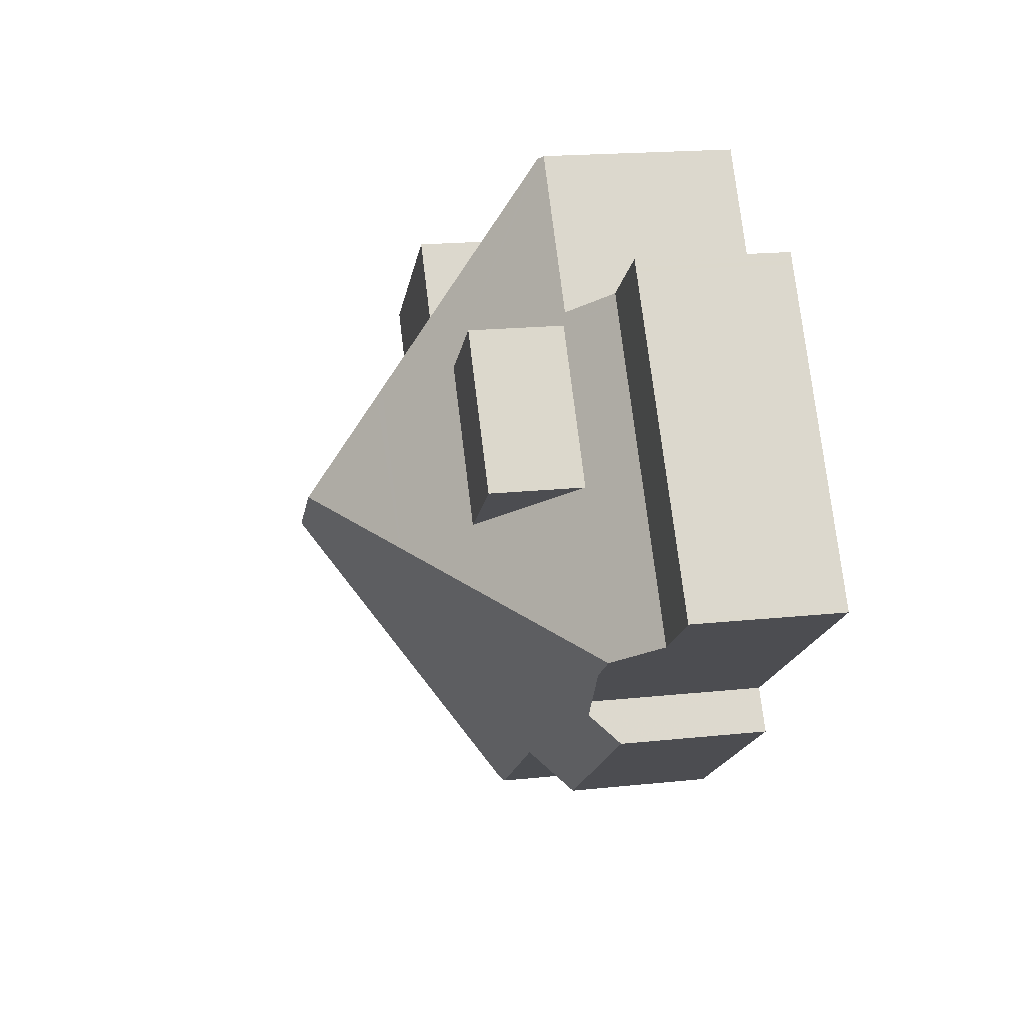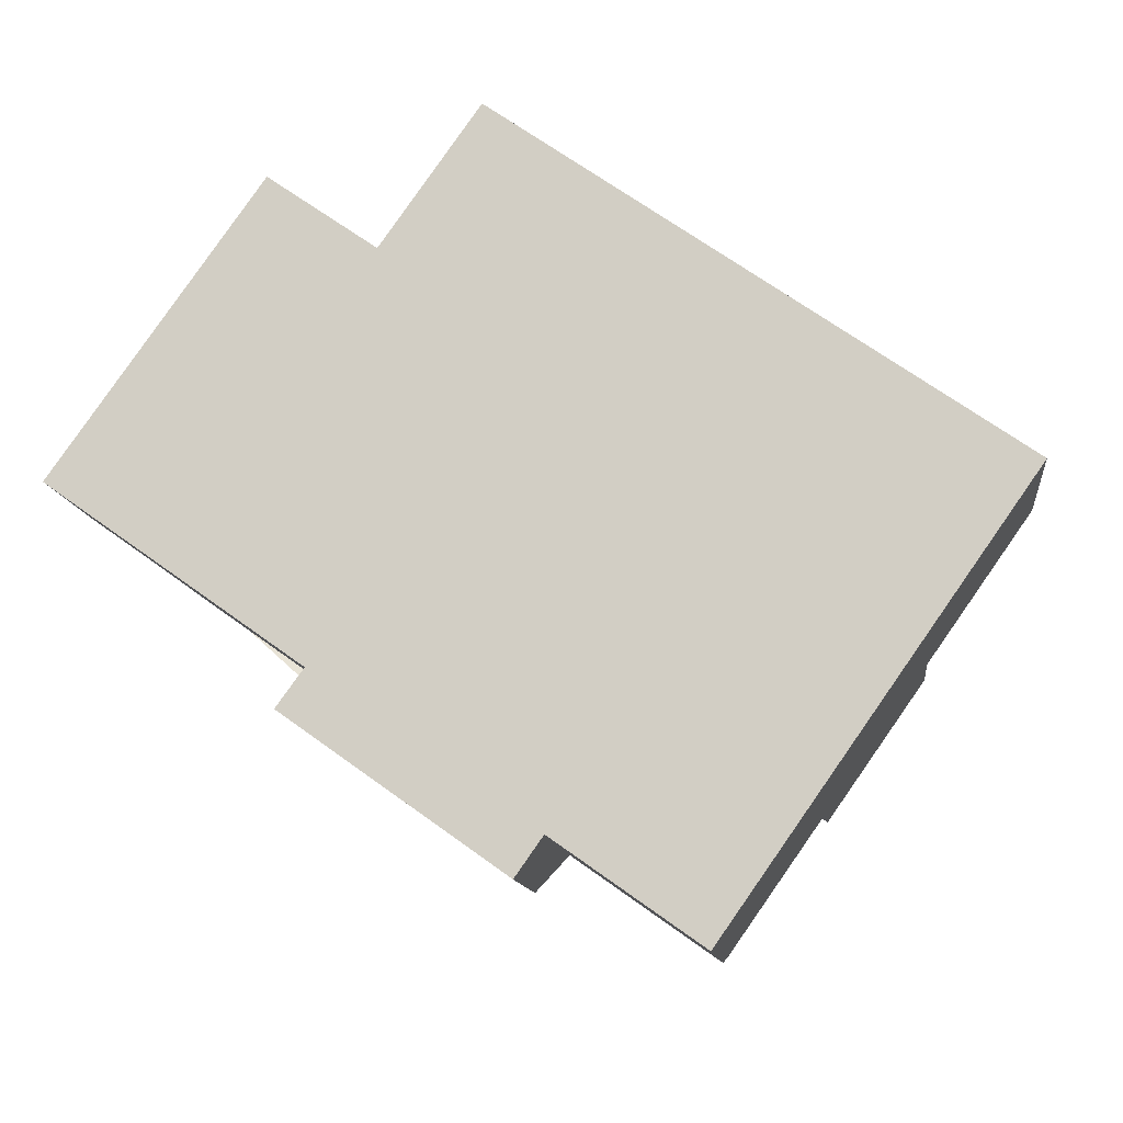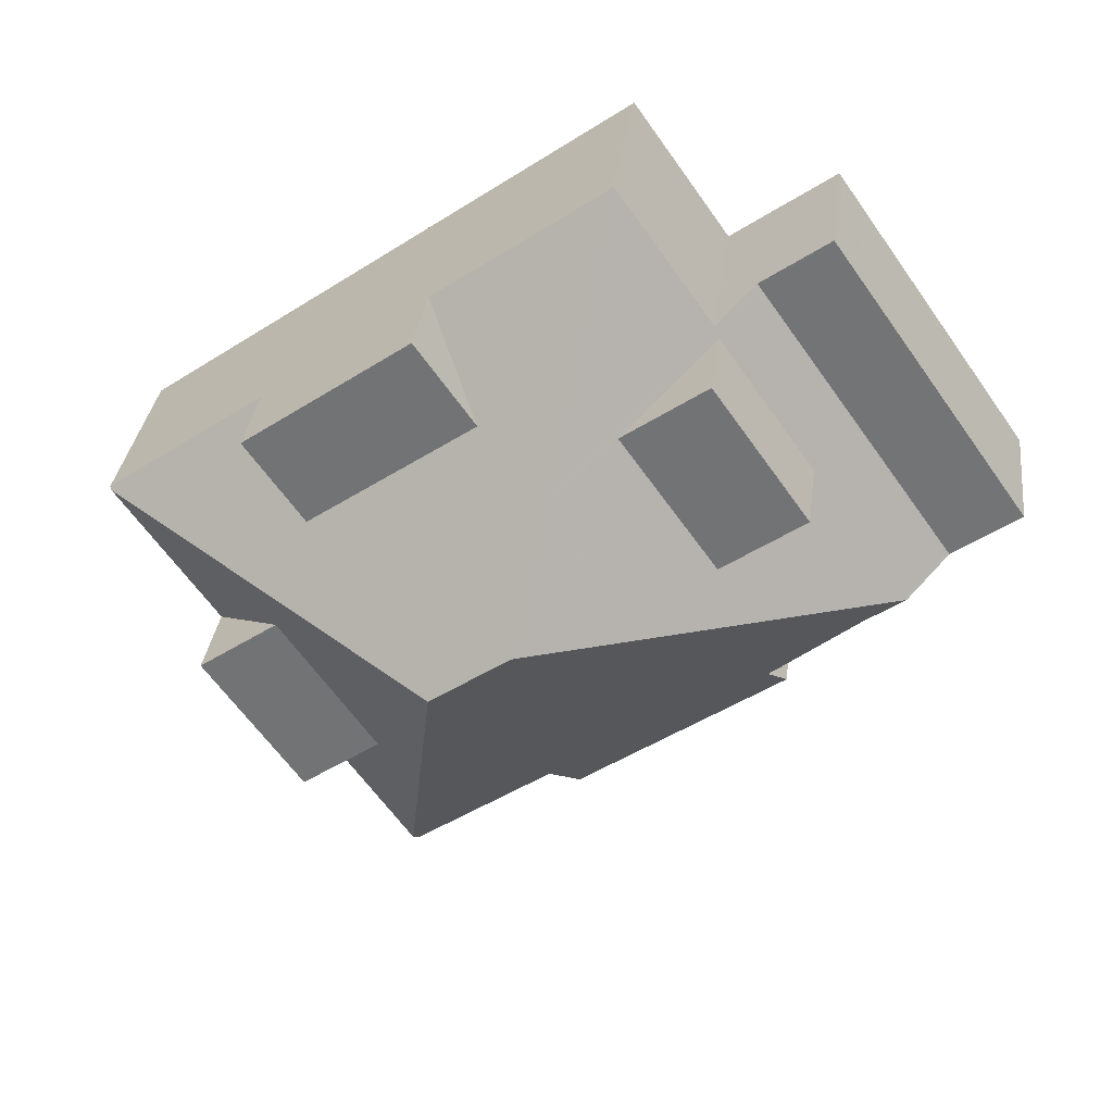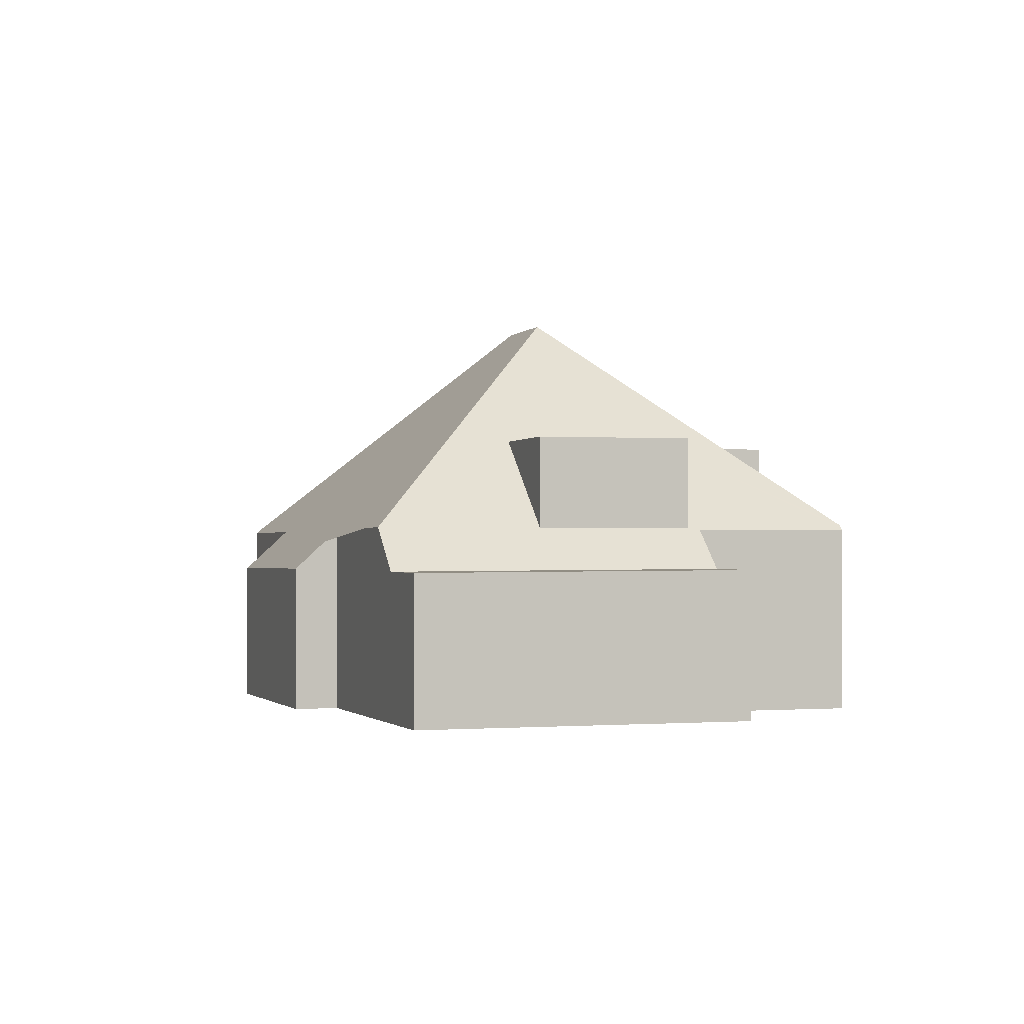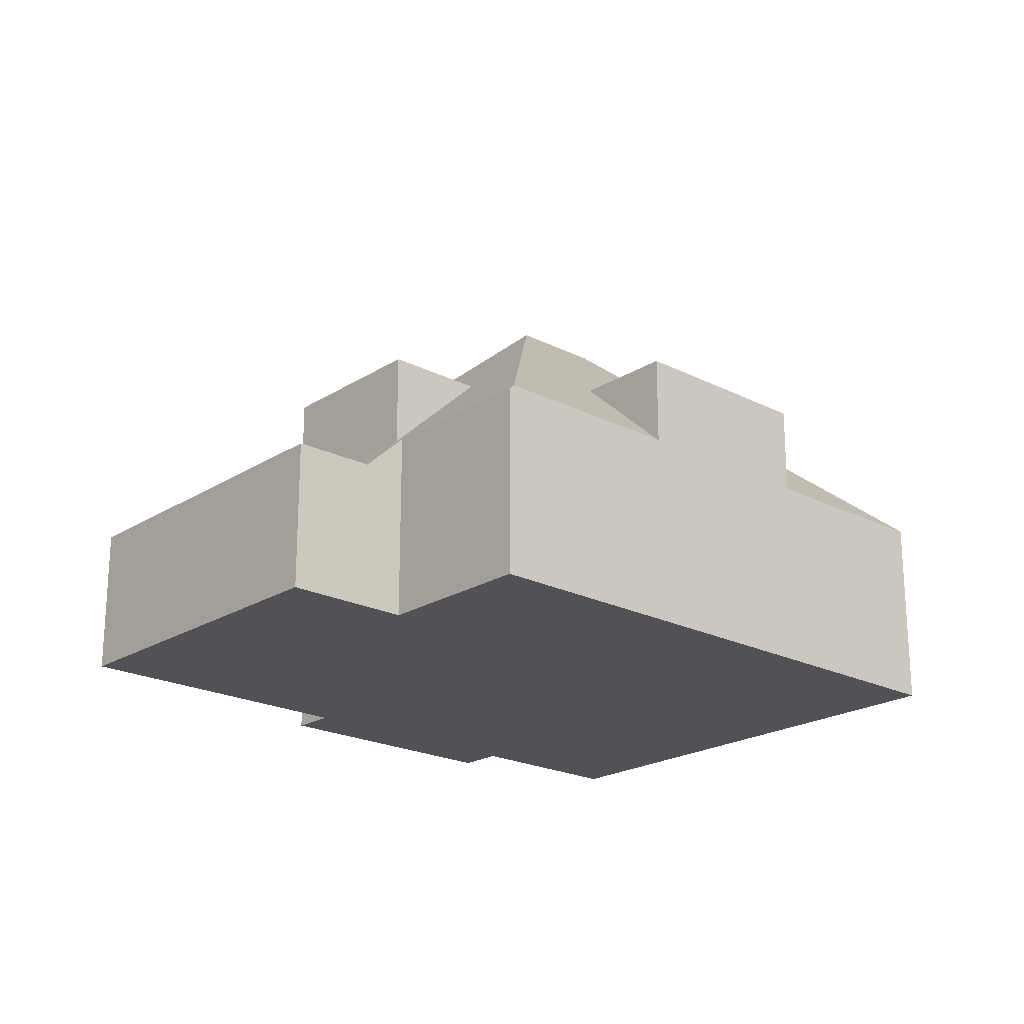
<metadata>
{"format":"obj","ext":"obj","renderer":"f3d","projection":"perspective","resolution":1024,"background":"white","views":[{"elev":18.7,"azim":78.4,"up":"+Y"},{"elev":-12.0,"azim":-173.3,"up":"+Y"},{"elev":32.9,"azim":7.2,"up":"+Y"},{"elev":-1.1,"azim":106.9,"up":"+Z"},{"elev":-21.3,"azim":173.2,"up":"+Z"}]}
</metadata>
<code>
v -1572 -1865 2.922
v -1573 -1865 3.767
v -1575 -1867 3.759
v -1568 -1862 3.763
v -1568 -1862 2.945
v -1572 -1851 3.766
v -1570 -1854 3.75
v -1581 -1858 3.853
v -1568 -1853 2.943
v -1564 -1858 2.904
v -1566 -1860 3.781
v -1573 -1858 8.396
v -1569 -1859 5.607
v -1576 -1866 3.894
v -1575 -1864 5.585
v -1574 -1860 8.394
v -1572 -1865 2.967
v -1569 -1863 2.941
v -1566 -1860 3.781
v -1576 -1866 3.894
v -1573 -1858 8.396
v -1569 -1854 2.953
v -1565 -1859 2.914
v -1572 -1852 3.866
v -1573 -1858 8.396
v -1581 -1858 3.903
v -1574 -1860 8.394
v -1578 -1856 3.857
v -1572 -1852 3.866
v -1575 -1854 3.862
v -1579 -1859 5.618
v -1575 -1864 5.585
v -1579 -1861 5.605
v -1571 -1855 5.632
v -1577 -1858 5.624
v -1572 -1854 5.64
v -1572 -1854 5.64
v -1569 -1858 5.615
v -1575 -1854 5.646
v -1574 -1855 5.635
v -1577 -1864 5.587
v -1569 -1859 5.607
v -1578 -1856 5.634
v -1578 -1860 5.61
v -1579 -1861 3.9
v -1574 -1860 8.394
v -1579 -1859 5.618
v -1576 -1863 5.592
v -1581 -1858 3.903
v -1577 -1864 3.897
v -1565 -1859 2.914
v -1565 -1859 2.914
v -1569 -1854 2.953
v -1578 -1856 3.876
v -1575 -1854 5.646
v -1578 -1856 5.634
v -1581 -1858 3.889
v -1575 -1854 3.862
v -1575 -1854 3.862
v -1568 -1857 5.62
v -1570 -1854 3.798
v -1570 -1854 5.638
v -1568 -1857 3.784
v -1572 -1851 3.812
v -1566 -1860 3.771
v -1568 -1862 3.517
v -1573 -1865 3.512
v -1577 -1865 3.895
v -1576 -1866 3.896
v -1576 -1866 3.896
v -1575 -1867 3.759
v -1570 -1860 5.601
v -1571 -1859 7.483
v -1569 -1862 3.516
v -1573 -1857 7.494
v -1573 -1857 7.494
v -1574 -1855 5.635
v -1574 -1855 5.635
v -1575 -1854 5.646
v -1571 -1859 7.483
v -1569 -1863 2.942
v -1575 -1854 3.862
v -1575 -1854 5.646
v -1575 -1854 3.862
v -1572 -1856 6.955
v -1572 -1856 6.955
v -1568 -1853 2.942
v -1569 -1854 2.952
v -1573 -1857 6.957
v -1571 -1855 5.633
v -1576 -1859 6.972
v -1578 -1860 5.61
v -1570 -1854 3.798
v -1569 -1854 2.952
v -1579 -1861 3.9
v -1576 -1859 6.972
v -1572 -1856 7
v -1572 -1856 7
v -1573 -1857 6.999
v -1571 -1855 5.632
v -1570 -1854 5.638
v -1571 -1855 5.632
v -1570 -1854 5.638
v -1569 -1854 2.952
v -1570 -1854 3.798
v -1576 -1859 6.995
v -1578 -1860 5.61
v -1569 -1854 2.952
v -1567 -1853 2.941
v -1578 -1860 5.61
v -1576 -1859 6.995
v -1579 -1861 3.9
v -1570 -1854 3.798
v -1579 -1861 5.605
v -1568 -1853 2.943
v -1568 -1853 2.942
v -1567 -1853 2.942
v -1564 -1858 2.904
v -1572 -1865 2.964
v -1572 -1865 2.924
v -1575 -1861 7.379
v -1575 -1861 7.379
v -1573 -1863 5.59
v -1572 -1865 3.512
v -1576 -1859 6.971
v -1576 -1859 6.995
v -1578 -1856 5.634
v -1577 -1858 5.624
v -1578 -1856 3.876
v -1577 -1858 5.624
v -1578 -1856 5.634
v -1578 -1856 3.857
v -1576 -1859 7.381
v -1576 -1859 7.381
v -1571 -1859 6.845
v -1570 -1859 6.849
v -1575 -1862 6.82
v -1570 -1859 6.849
v -1568 -1857 5.62
v -1567 -1856 2.933
v -1575 -1862 6.82
v -1574 -1862 6.823
v -1576 -1863 5.592
v -1566 -1855 2.923
v -1567 -1856 2.933
v -1577 -1864 3.897
v -1569 -1858 5.615
v -1569 -1858 5.615
v -1568 -1857 5.62
v -1568 -1857 3.784
v -1576 -1863 5.592
v -1568 -1857 3.784
v -1577 -1864 5.587
v -1566 -1855 2.923
v -1569 -1854 2.952
v -1568 -1853 2.942
v -1578 -1860 5.611
v -1577 -1859 6.866
v -1573 -1857 6.871
v -1576 -1859 6.867
v -1579 -1861 3.9
v -1572 -1856 6.872
v -1572 -1856 6.872
v -1571 -1855 5.633
v -1569 -1854 2.952
v -1570 -1854 3.798
v -1577 -1859 6.866
v -1568 -1853 2.942
v -1570 -1859 6.849
v -1570 -1860 5.603
v -1568 -1862 3.517
v -1572 -1856 6.885
v -1572 -1856 6.885
v -1570 -1859 6.872
v -1570 -1859 6.872
v -1568 -1862 2.945
v -1573 -1855 5.637
v -1572 -1856 6.872
v -1574 -1853 3.862
v -1572 -1856 6.886
v -1572 -1856 6.886
v -1577 -1859 6.909
v -1577 -1859 6.909
v -1577 -1859 6.909
v -1575 -1862 6.909
v -1577 -1859 6.909
v -1575 -1862 6.909
v -1574 -1863 5.589
v -1575 -1862 6.82
v -1573 -1865 3.766
v -1577 -1858 5.622
v -1579 -1856 3.877
v -1579 -1856 3.857
v -1577 -1859 6.866
v -1566 -1860 3.87
v -1569 -1862 3.867
v -1569 -1862 3.866
v -1565 -1859 2.914
v -1572 -1864 3.862
v -1576 -1866 3.858
v -1576 -1866 3.858
v -1573 -1865 3.862
v -1566 -1860 3.87
v -1566 -1860 3.771
v -1564 -1858 2.904
v -1564 -1858 2.904
v -1572 -1865 2.967
v -1572 -1865 2.922
v -1572 -1865 0
v -1572 -1865 -4.441e-16
v -1573 -1865 3.766
v -1573 -1865 3.767
v -1573 -1865 -4.441e-16
v -1573 -1865 0
v -1576 -1866 3.858
v -1575 -1867 3.759
v -1575 -1867 4.441e-16
v -1576 -1866 0
v -1568 -1862 3.517
v -1568 -1862 3.763
v -1568 -1862 0
v -1568 -1862 4.441e-16
v -1568 -1862 2.945
v -1568 -1862 2.945
v -1568 -1862 0
v -1568 -1862 4.441e-16
v -1570 -1854 3.75
v -1572 -1851 3.766
v -1572 -1851 4.441e-16
v -1570 -1854 0
v -1569 -1854 2.953
v -1570 -1854 3.75
v -1570 -1854 0
v -1569 -1854 -4.441e-16
v -1579 -1856 3.857
v -1581 -1858 3.853
v -1581 -1858 0
v -1579 -1856 4.441e-16
v -1568 -1853 2.942
v -1568 -1853 2.943
v -1568 -1853 0
v -1568 -1853 4.441e-16
v -1564 -1858 2.904
v -1564 -1858 2.904
v -1564 -1858 0
v -1564 -1858 0
v -1568 -1862 3.763
v -1566 -1860 3.781
v -1566 -1860 0
v -1568 -1862 0
v -1573 -1865 3.512
v -1572 -1865 2.967
v -1572 -1865 -4.441e-16
v -1573 -1865 0
v -1572 -1865 2.924
v -1569 -1863 2.941
v -1569 -1863 0
v -1572 -1865 0
v -1577 -1865 3.895
v -1576 -1866 3.894
v -1576 -1866 4.441e-16
v -1577 -1865 0
v -1568 -1853 2.943
v -1569 -1854 2.953
v -1569 -1854 -4.441e-16
v -1568 -1853 0
v -1572 -1851 3.812
v -1572 -1852 3.866
v -1572 -1852 0
v -1572 -1851 0
v -1581 -1858 3.889
v -1581 -1858 3.903
v -1581 -1858 0
v -1581 -1858 0
v -1566 -1860 3.771
v -1565 -1859 2.914
v -1565 -1859 4.441e-16
v -1566 -1860 0
v -1581 -1858 3.853
v -1581 -1858 3.889
v -1581 -1858 0
v -1581 -1858 0
v -1574 -1853 3.862
v -1575 -1854 3.862
v -1575 -1854 4.441e-16
v -1574 -1853 0
v -1572 -1851 3.766
v -1572 -1851 3.812
v -1572 -1851 0
v -1572 -1851 4.441e-16
v -1566 -1860 3.781
v -1566 -1860 3.771
v -1566 -1860 0
v -1566 -1860 0
v -1568 -1862 2.945
v -1568 -1862 3.517
v -1568 -1862 4.441e-16
v -1568 -1862 0
v -1573 -1865 3.767
v -1573 -1865 3.512
v -1573 -1865 0
v -1573 -1865 -4.441e-16
v -1577 -1864 3.897
v -1577 -1865 3.895
v -1577 -1865 0
v -1577 -1864 0
v -1575 -1867 3.759
v -1575 -1867 3.759
v -1575 -1867 4.441e-16
v -1575 -1867 4.441e-16
v -1569 -1863 2.941
v -1569 -1863 2.942
v -1569 -1863 -4.441e-16
v -1569 -1863 0
v -1575 -1854 3.862
v -1575 -1854 3.862
v -1575 -1854 -4.441e-16
v -1575 -1854 4.441e-16
v -1567 -1853 2.941
v -1568 -1853 2.942
v -1568 -1853 -4.441e-16
v -1567 -1853 0
v -1579 -1861 3.9
v -1579 -1861 3.9
v -1579 -1861 -4.441e-16
v -1579 -1861 -4.441e-16
v -1566 -1855 2.923
v -1567 -1853 2.941
v -1567 -1853 0
v -1566 -1855 4.441e-16
v -1579 -1861 3.9
v -1579 -1861 3.9
v -1579 -1861 0
v -1579 -1861 -4.441e-16
v -1568 -1853 2.943
v -1568 -1853 2.943
v -1568 -1853 0
v -1568 -1853 0
v -1565 -1859 2.914
v -1564 -1858 2.904
v -1564 -1858 0
v -1565 -1859 4.441e-16
v -1572 -1865 2.922
v -1572 -1865 2.924
v -1572 -1865 0
v -1572 -1865 0
v -1575 -1854 5.646
v -1578 -1856 5.634
v -1578 -1856 0
v -1575 -1854 0
v -1579 -1861 5.605
v -1577 -1864 5.587
v -1577 -1864 0
v -1579 -1861 -8.882e-16
v -1564 -1858 2.904
v -1566 -1855 2.923
v -1566 -1855 4.441e-16
v -1564 -1858 0
v -1581 -1858 3.903
v -1579 -1861 3.9
v -1579 -1861 -4.441e-16
v -1581 -1858 0
v -1568 -1853 2.942
v -1568 -1853 2.942
v -1568 -1853 4.441e-16
v -1568 -1853 -4.441e-16
v -1569 -1863 2.942
v -1568 -1862 2.945
v -1568 -1862 4.441e-16
v -1569 -1863 -4.441e-16
v -1572 -1852 3.866
v -1574 -1853 3.862
v -1574 -1853 0
v -1572 -1852 0
v -1575 -1867 3.759
v -1573 -1865 3.766
v -1573 -1865 0
v -1575 -1867 4.441e-16
v -1578 -1856 3.857
v -1579 -1856 3.857
v -1579 -1856 4.441e-16
v -1578 -1856 0
v -1576 -1866 3.894
v -1576 -1866 3.858
v -1576 -1866 0
v -1576 -1866 4.441e-16
v -1564 -1858 2.904
v -1564 -1858 2.904
v -1564 -1858 0
v -1564 -1858 0
v -1572 -1865 0
v -1573 -1865 0
v -1575 -1867 0
v -1581 -1858 0
v -1572 -1851 0
v -1570 -1854 0
v -1568 -1853 0
v -1564 -1858 0
v -1568 -1862 0
v -1568 -1862 0
f 69 20 68
f 45 33 44
f 170 72 135 169
f 120 1 17 119
f 197 72 170 196
f 156 116 88 155
f 99 89 86 98
f 56 43 28 54
f 173 97 85 172
f 183 92 157 158 182
f 177 77 82 58 179
f 59 40 55
f 50 41 48
f 63 38 60
f 100 90 93 105
f 54 35 56
f 84 58 82
f 55 39 30 59
f 61 34 62
f 105 93 94 104
f 176 81 74 171
f 157 92 95 161
f 201 14 70 200
f 189 142 123 188
f 202 188 123 199
f 126 106 96 125
f 80 25 75
f 119 17 67 124
f 192 129 130 191
f 193 132 129 192
f 145 108 117 144
f 178 159 77 177
f 162 36 164
f 133 27 122
f 166 64 6 7 53 165
f 191 130 160 194
f 164 36 29 64 166
f 98 76 99
f 147 42 138
f 204 150 140 198
f 134 106 126
f 117 108 88 116
f 186 110 92 183
f 112 95 92 110
f 203 42 147 150 204
f 168 87 116 156
f 144 117 109 154
f 116 87 109 117
f 119 18 120
f 135 72 123 142
f 199 123 72 197
f 125 89 99 126
f 127 79 78 128
f 124 74 81 18 119
f 131 83 79 127
f 185 141 143 110 186
f 160 130 77 159
f 126 99 76 21 46 134
f 169 135 73 174
f 142 121 16 12 73 135
f 141 32 143
f 187 121 142 189
f 205 118 23 51
f 143 32 69 68 146
f 175 80 75 97 173
f 148 102 101 139
f 150 105 104 140
f 152 113 103 149
f 153 114 107 151
f 206 10 118 205
f 155 22 115 156
f 157 31 158
f 159 89 125 160
f 161 26 31 157
f 181 86 89 159 178
f 172 85 180
f 165 94 93 166
f 194 160 125 96 184
f 166 93 90 164
f 156 115 9 168
f 169 136 13 170
f 196 170 13 195
f 172 90 100 173
f 174 136 169
f 171 66 5 176
f 177 37 163 178
f 179 24 37 177
f 173 100 147 138 175
f 178 163 181
f 180 162 164 90 172
f 182 91 183
f 186 111 133 122 185
f 188 15 137 189
f 200 70 15 188 202
f 191 47 49 57 192
f 192 57 8 193
f 194 167 47 191
f 183 91 111 186
f 189 137 187
f 184 167 194
f 196 171 74 197
f 195 11 4 66 171 196
f 197 74 124 199
f 200 71 3 201
f 199 124 67 2 190 202
f 198 52 65 204
f 204 65 19 203
f 51 145 144 205
f 205 144 154 206
f 202 190 71 200
f 208 209 210 207
f 212 213 214 211
f 216 217 218 215
f 220 221 222 219
f 224 225 226 223
f 228 229 230 227
f 232 233 234 231
f 236 237 238 235
f 240 241 242 239
f 244 245 246 243
f 248 249 250 247
f 252 253 254 251
f 256 257 258 255
f 260 261 262 259
f 264 265 266 263
f 268 269 270 267
f 272 273 274 271
f 276 277 278 275
f 280 281 282 279
f 284 285 286 283
f 288 289 290 287
f 292 293 294 291
f 296 297 298 295
f 300 301 302 299
f 304 305 306 303
f 308 309 310 307
f 312 313 314 311
f 316 317 318 315
f 320 321 322 319
f 324 325 326 323
f 328 329 330 327
f 332 333 334 331
f 336 337 338 335
f 340 341 342 339
f 344 345 346 343
f 348 349 350 347
f 352 353 354 351
f 356 357 358 355
f 360 361 362 359
f 364 365 366 363
f 368 369 370 367
f 372 373 374 371
f 376 377 378 375
f 380 381 382 379
f 384 385 386 383
f 388 389 390 387
f 392 393 394 395 396 397 398 399 400 391

</code>
